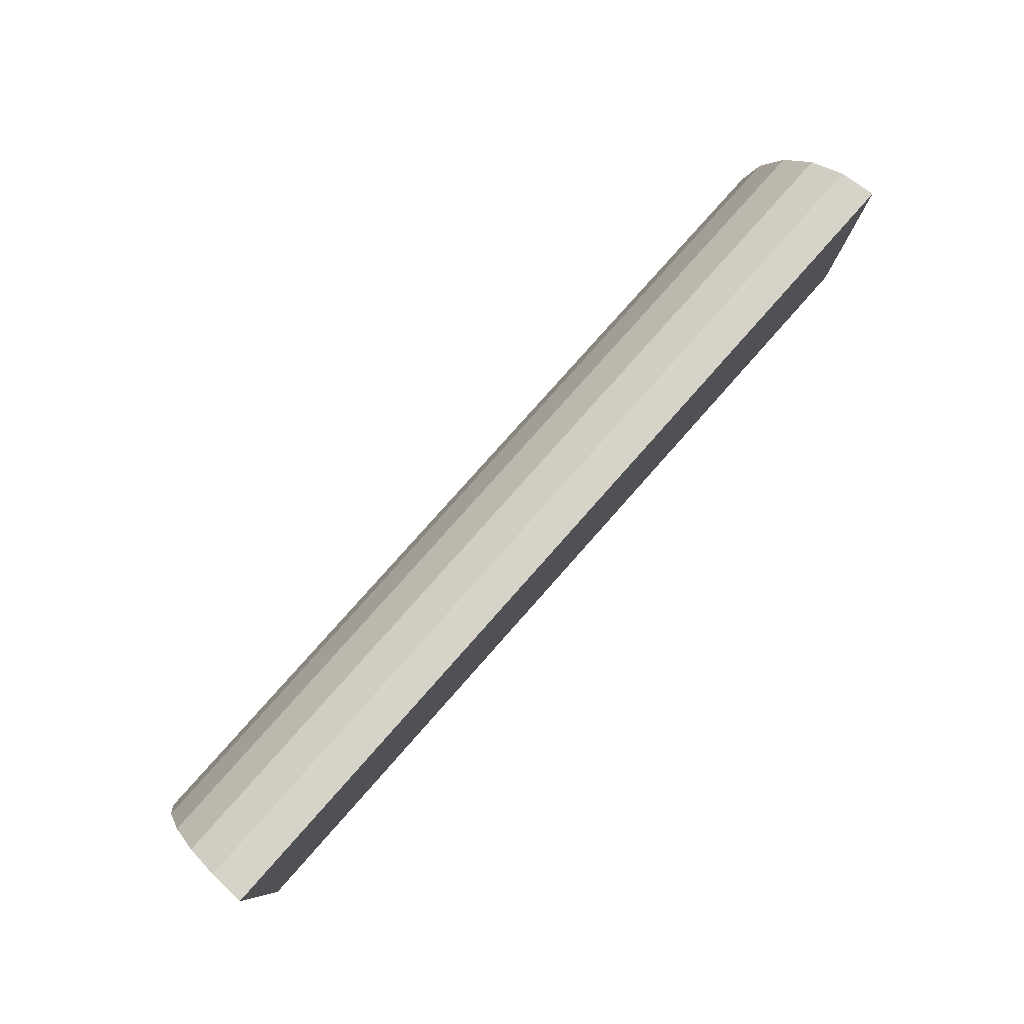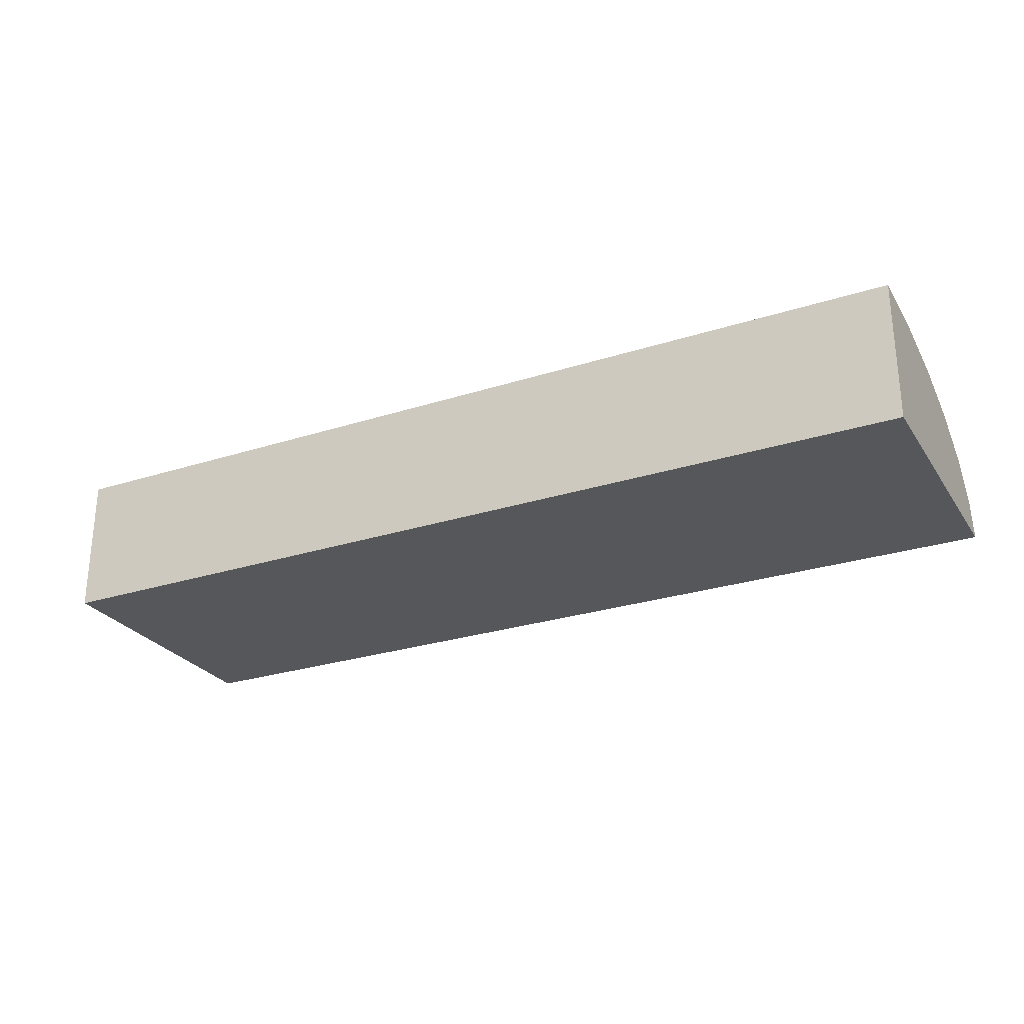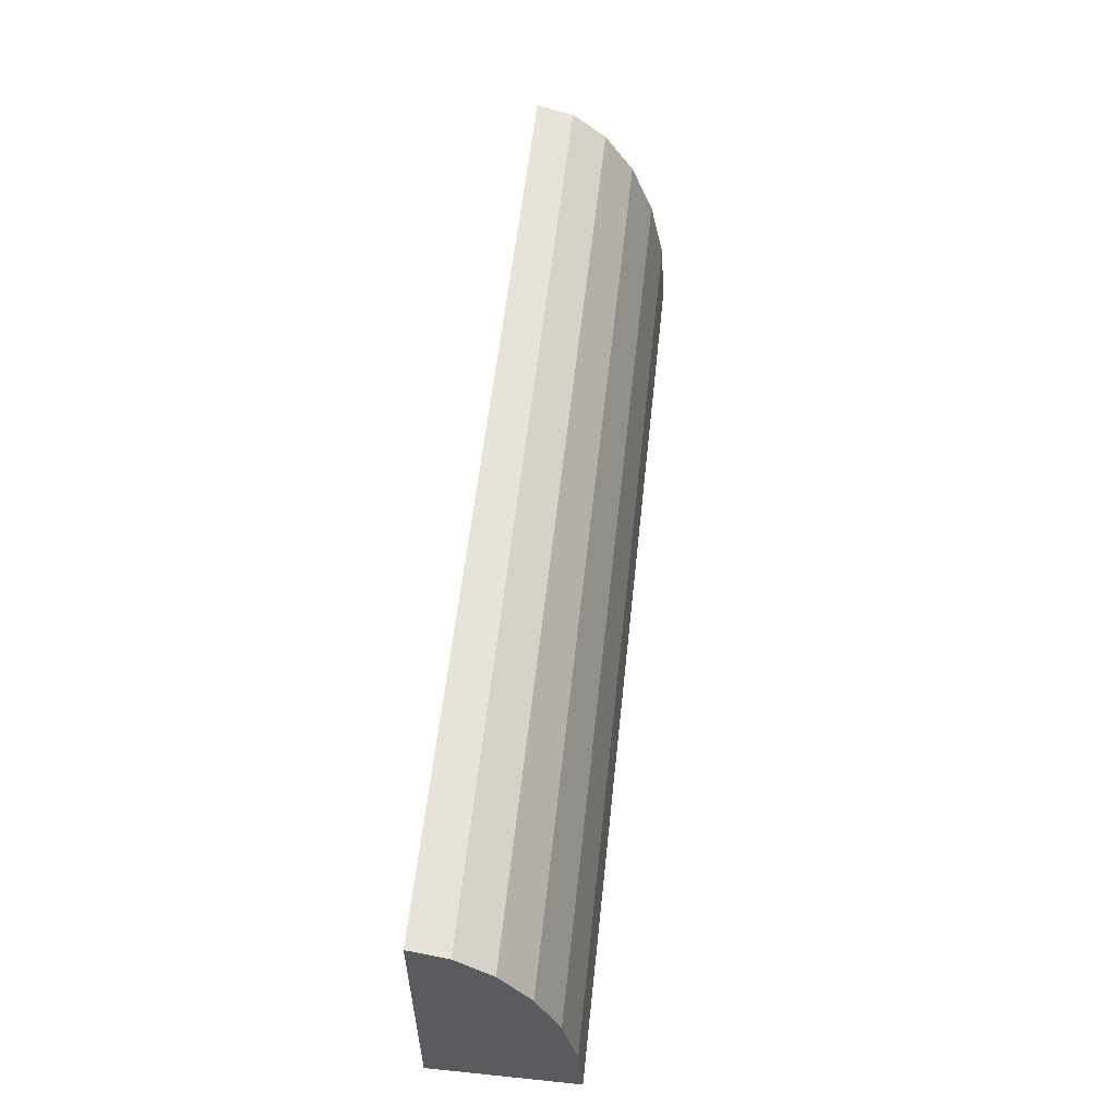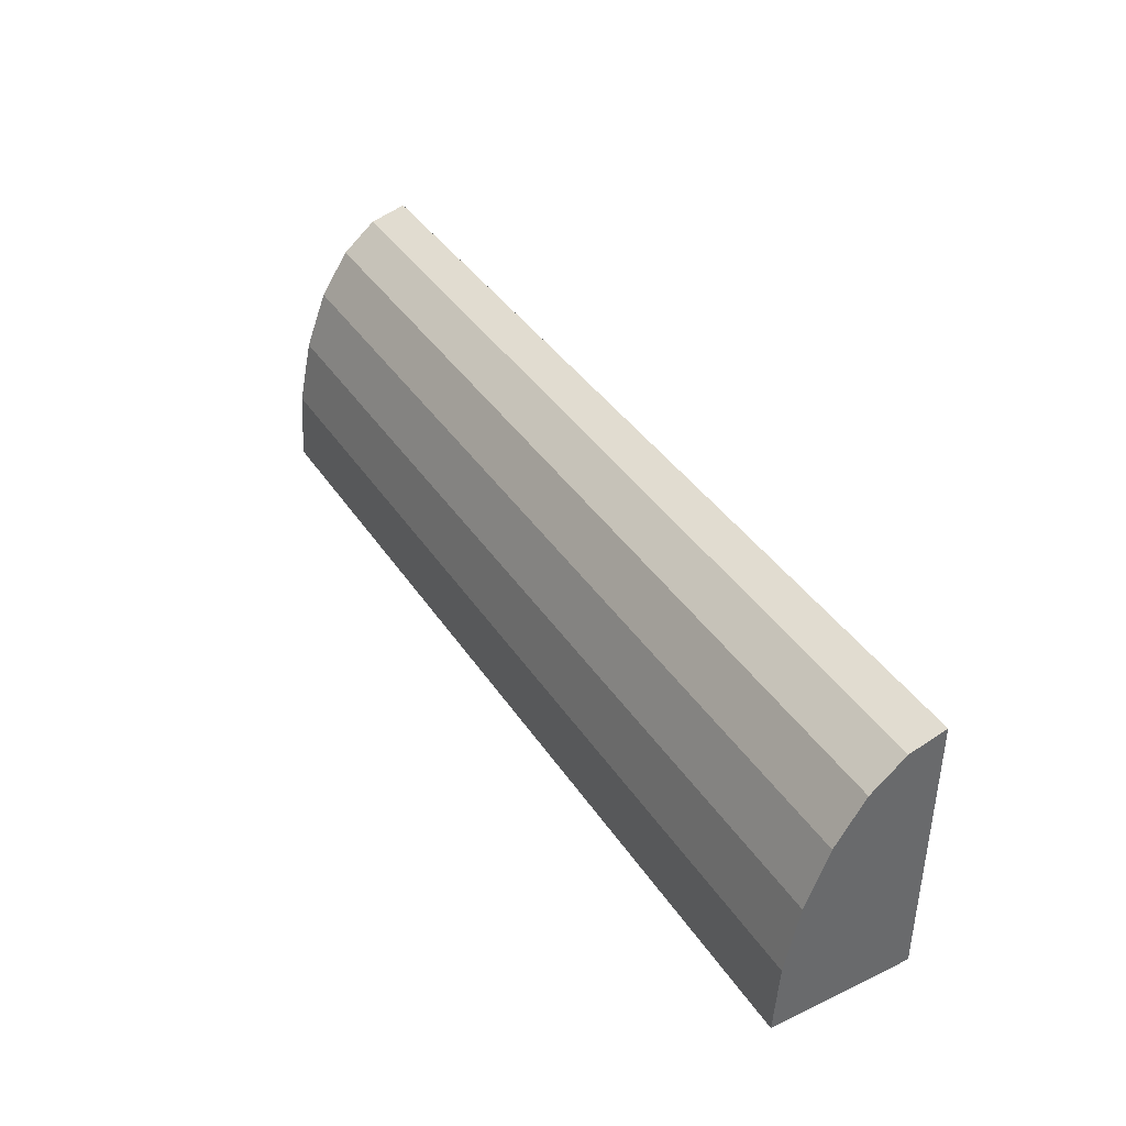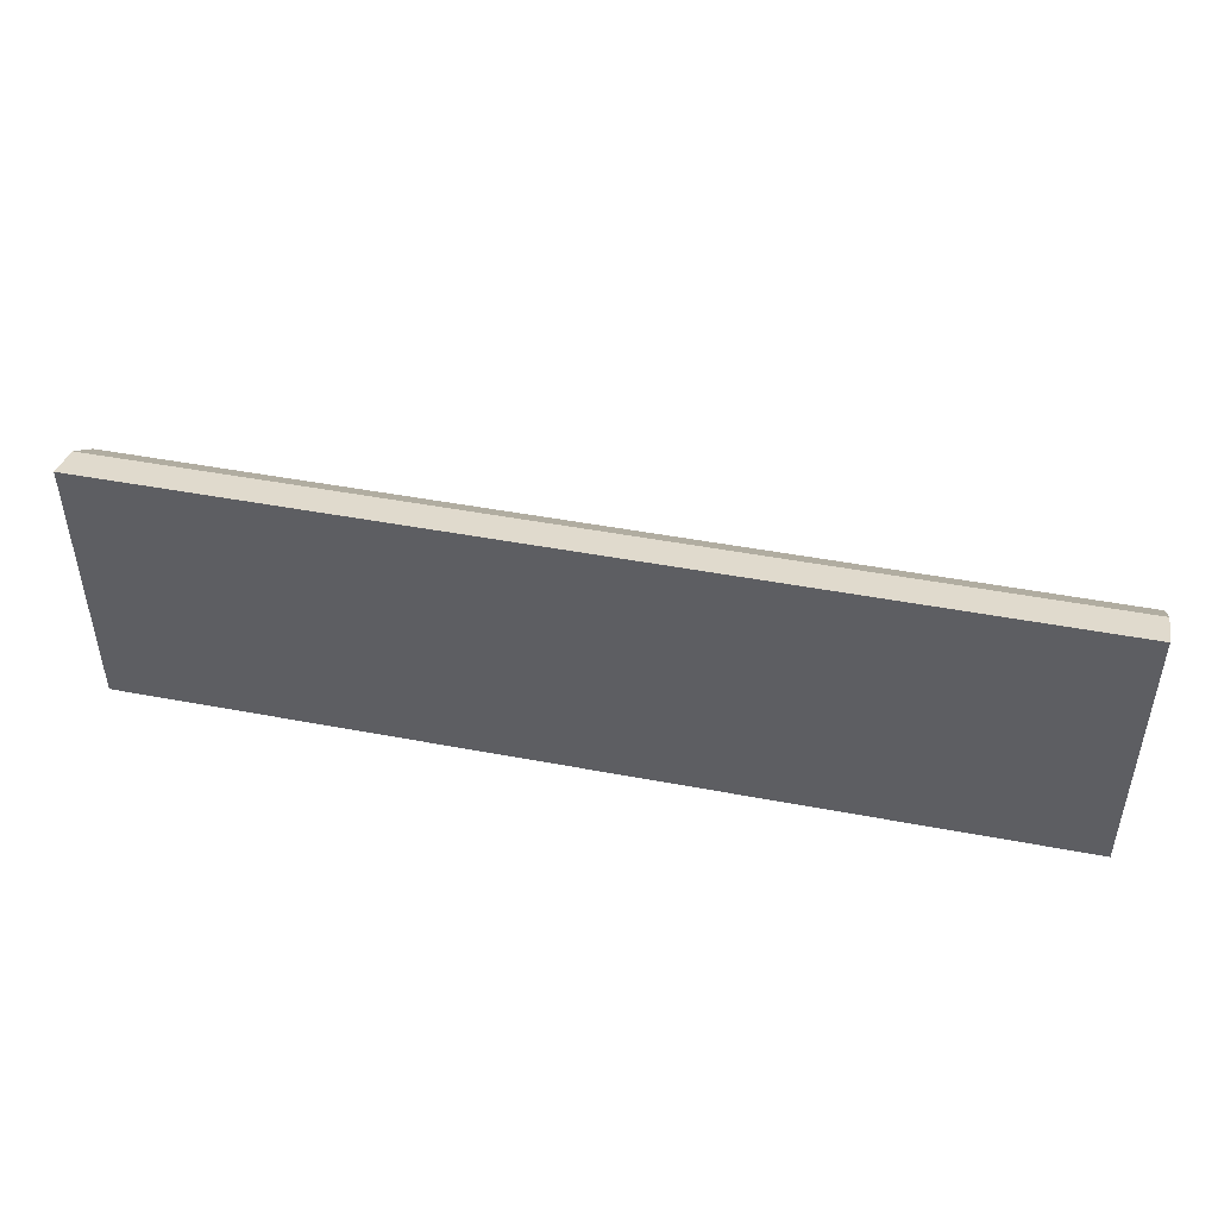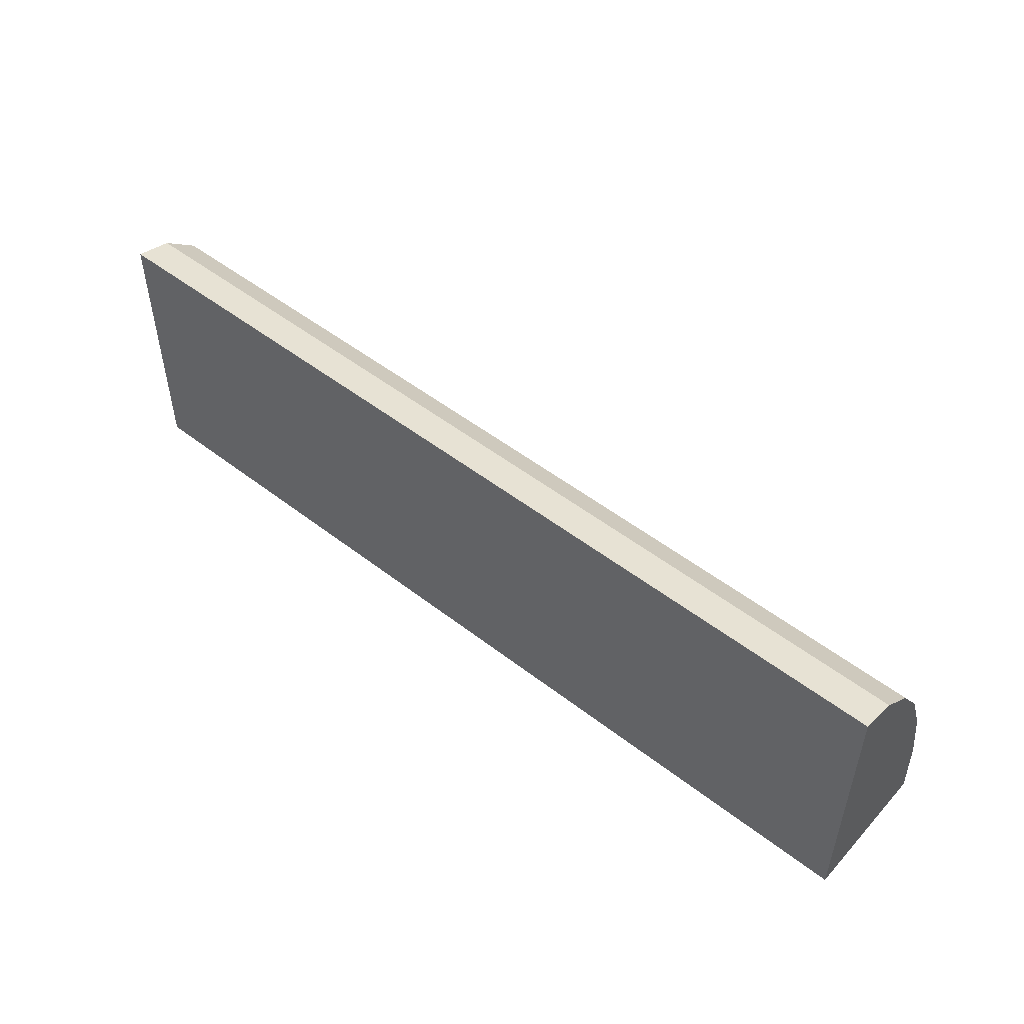
<metadata>
{"format":"obj","ext":"obj","renderer":"f3d","projection":"perspective","resolution":1024,"background":"white","views":[{"elev":79.9,"azim":131.6,"up":"+Y"},{"elev":-26.8,"azim":26.6,"up":"+Z"},{"elev":56.8,"azim":-83.9,"up":"+Y"},{"elev":39.8,"azim":59.7,"up":"+Y"},{"elev":46.4,"azim":-167.8,"up":"+Y"},{"elev":50.5,"azim":-139.7,"up":"+Y"}]}
</metadata>
<code>
o lol.platformSideLamp.obj
g default
v 0 0 -0.846
v 0 0 -1
v 0 0.07713 -0.8512
v 0 0.149 -0.8666
v 0 0.2107 -0.8911
v 0 0.2581 -0.923
v 0 0.2878 -0.9601
v 0 0.298 -1
v 0.2 0 -0.846
v 0.2 0.07713 -0.8512
v 0.2 0.149 -0.8666
v 0.2 0.2107 -0.8911
v 0.2 0.2581 -0.923
v 0.2 0.2878 -0.9601
v 0.2 0.298 -1
v 0.4 0 -0.846
v 0.4 0.07713 -0.8512
v 0.4 0.149 -0.8666
v 0.4 0.2107 -0.8911
v 0.4 0.2581 -0.923
v 0.4 0.2878 -0.9601
v 0.4 0.298 -1
v 0.6 0 -0.846
v 0.6 0.07713 -0.8512
v 0.6 0.149 -0.8666
v 0.6 0.2107 -0.8911
v 0.6 0.2581 -0.923
v 0.6 0.2878 -0.9601
v 0.6 0.298 -1
v 0.8 0 -0.846
v 0.8 0.07713 -0.8512
v 0.8 0.149 -0.8666
v 0.8 0.2107 -0.8911
v 0.8 0.2581 -0.923
v 0.8 0.2878 -0.9601
v 0.8 0.298 -1
v 1 0 -0.846
v 1 0 -1
v 1 0.07713 -0.8512
v 1 0.149 -0.8666
v 1 0.2107 -0.8911
v 1 0.2581 -0.923
v 1 0.2878 -0.9601
v 1 0.298 -1
g Front1
f 9 10 3 1
g Front2
f 10 11 4 3
g Front3
f 12 5 4 11
g Front4
f 6 5 12 13
g Front5
f 7 6 13 14
g Front6
f 8 7 14 15
g Front1
f 16 17 10 9
g Front2
f 17 18 11 10
g Front3
f 19 12 11 18
g Front4
f 13 12 19 20
g Front5
f 14 13 20 21
g Front6
f 15 14 21 22
g Front1
f 23 24 17 16
g Front2
f 24 25 18 17
g Front3
f 26 19 18 25
g Front4
f 20 19 26 27
g Front5
f 21 20 27 28
g Front6
f 22 21 28 29
g Front1
f 30 31 24 23
g Front2
f 31 32 25 24
g Front3
f 33 26 25 32
g Front4
f 27 26 33 34
g Front5
f 28 27 34 35
g Front6
f 29 28 35 36
g Front1
f 37 39 31 30
g Front2
f 39 40 32 31
g Front3
f 41 33 32 40
g Front4
f 34 33 41 42
g Front5
f 35 34 42 43
g Front6
f 36 35 43 44
g Side
f 6 7 8 2
f 2 4 5 6
f 2 1 3 4
f 40 39 37 38
f 42 41 40 38
f 44 43 42 38
f 2 8 44 38
f 1 2 38 37

</code>
